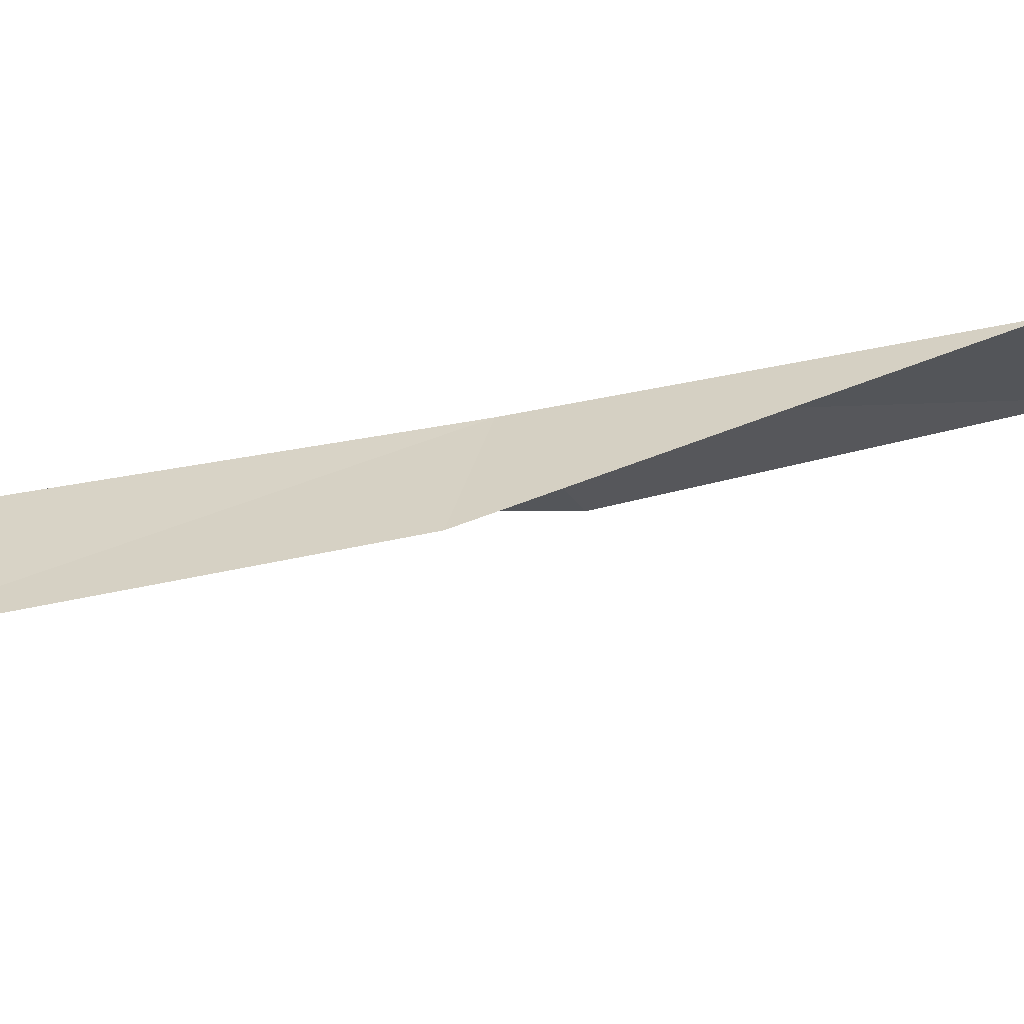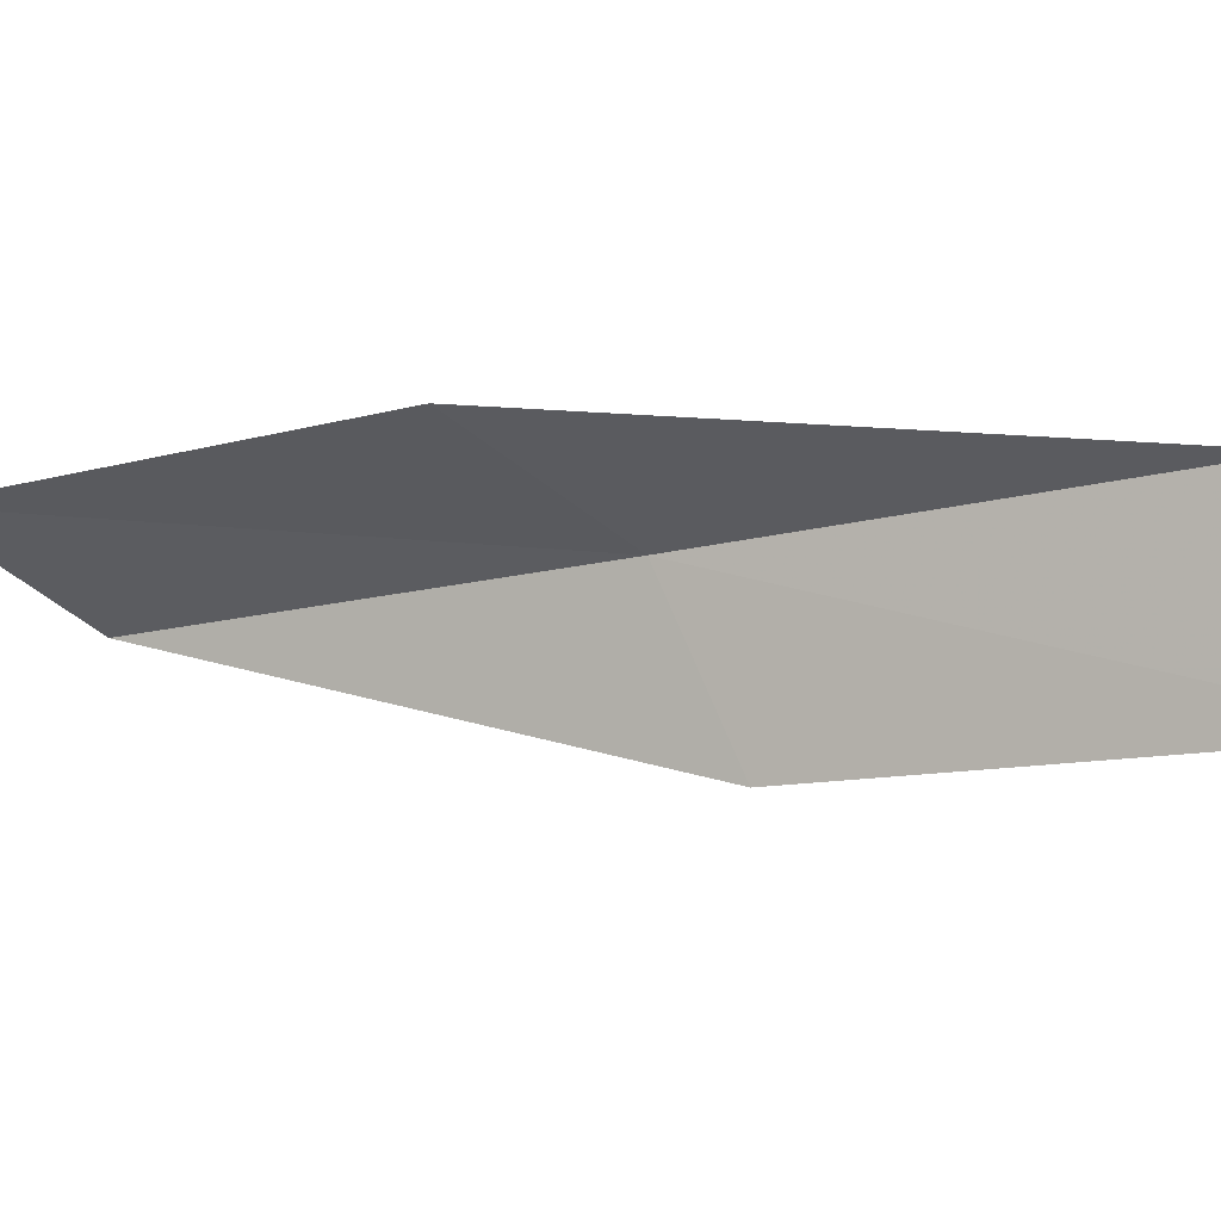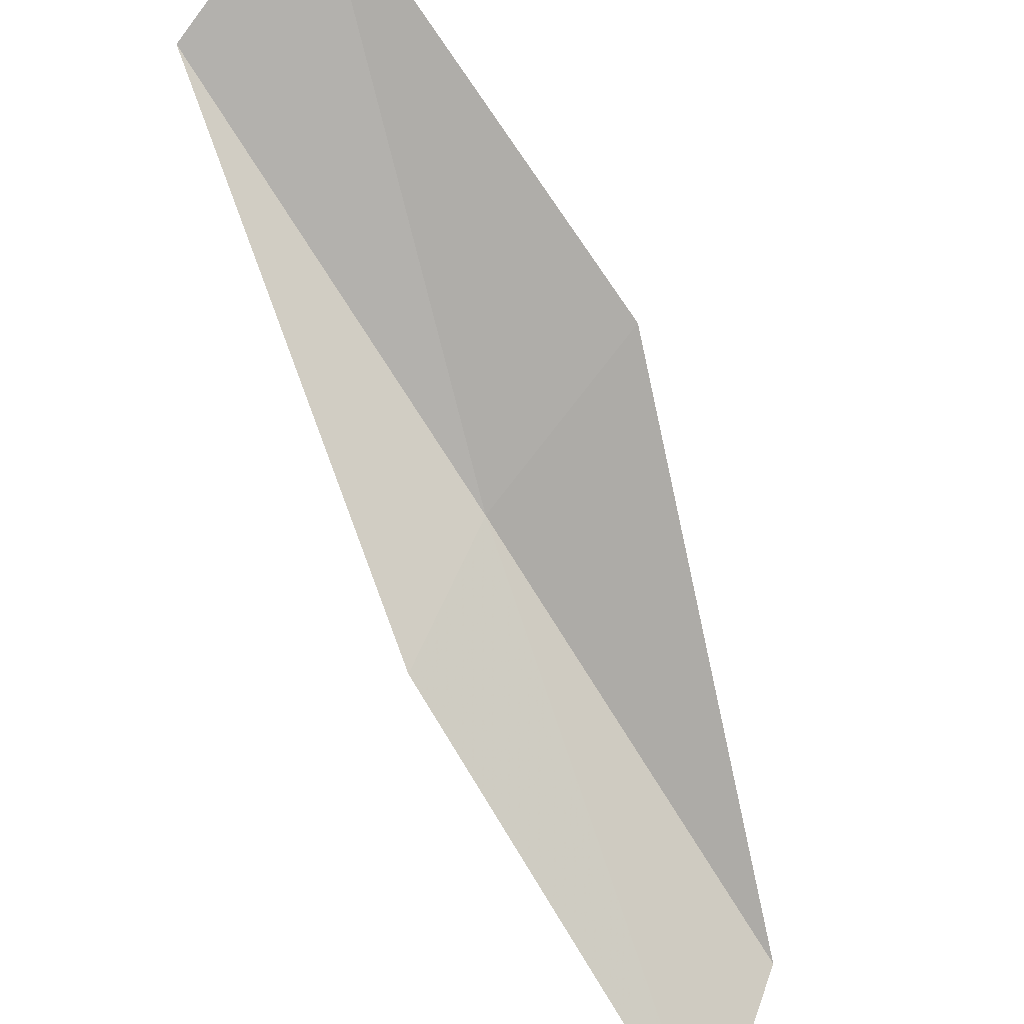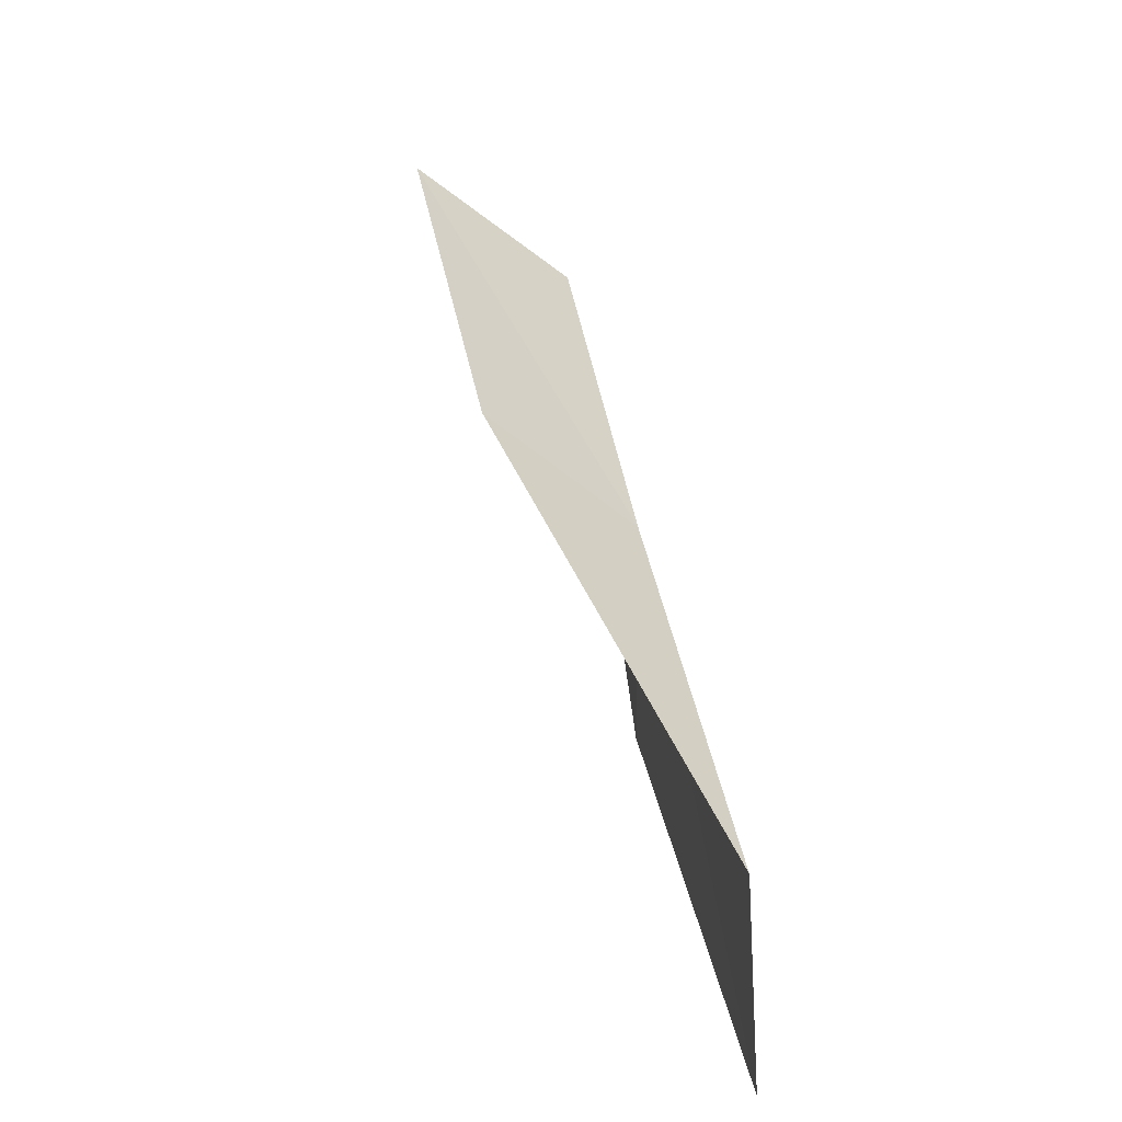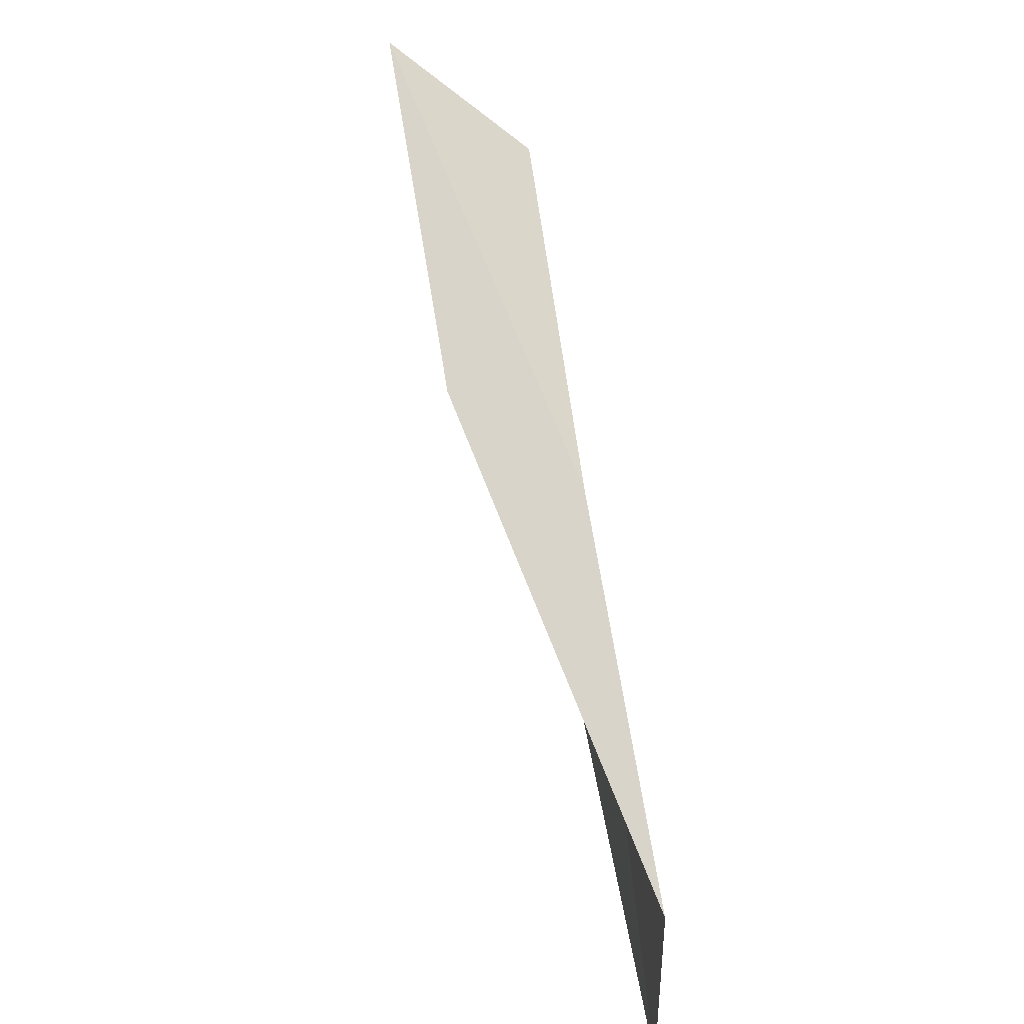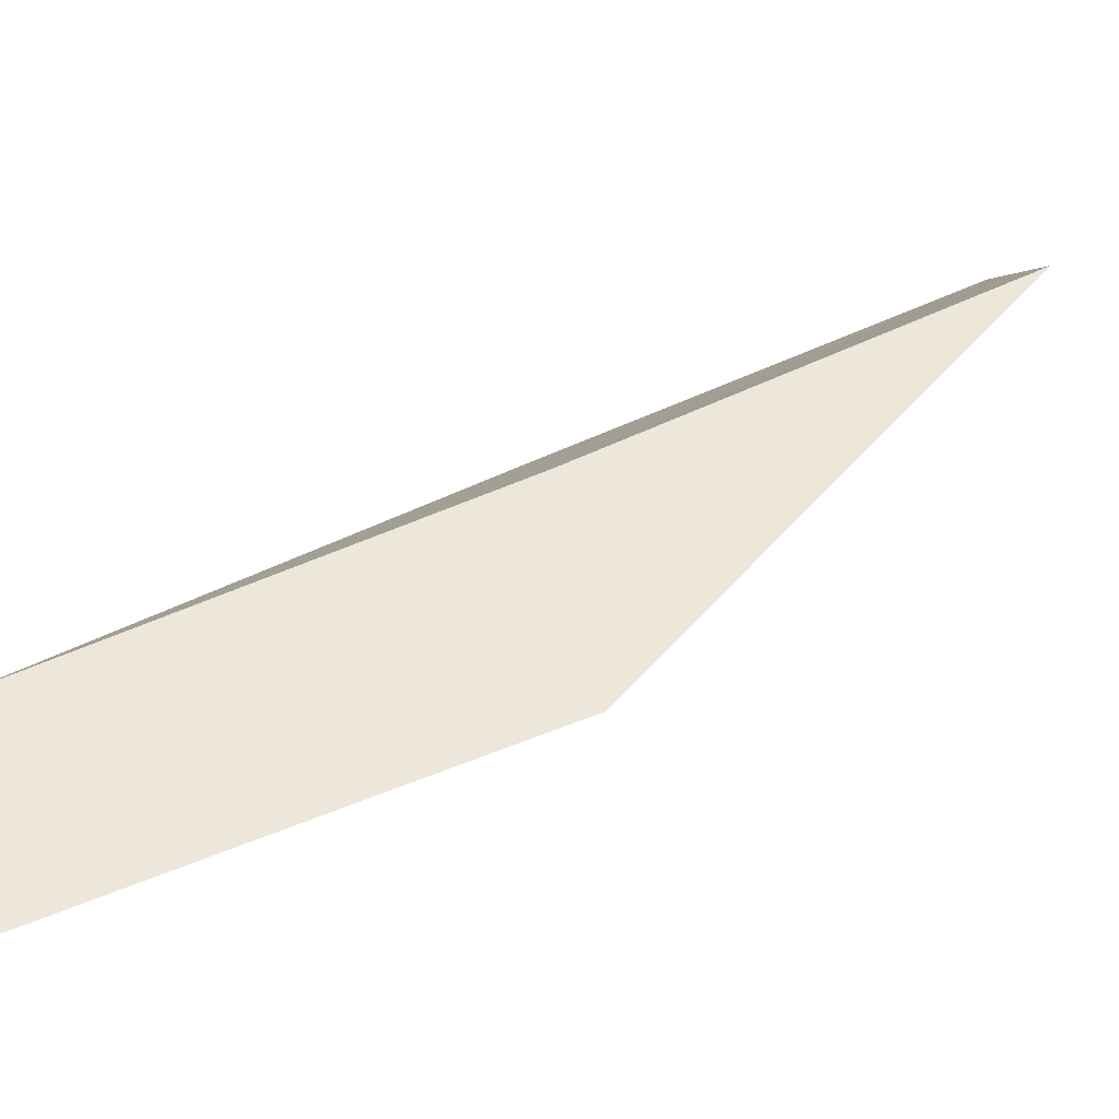
<metadata>
{"format":"obj","ext":"obj","renderer":"f3d","projection":"perspective","resolution":1024,"background":"white","views":[{"elev":-27.1,"azim":112.2,"up":"+Y"},{"elev":-38.0,"azim":-44.8,"up":"+Y"},{"elev":-69.5,"azim":-127.4,"up":"+Y"},{"elev":-73.7,"azim":86.6,"up":"+Z"},{"elev":-54.1,"azim":83.0,"up":"+Z"},{"elev":60.1,"azim":-100.8,"up":"+Y"}]}
</metadata>
<code>
v -2.008 -29.6 26.15
v -4.095 -29.48 26.15
v -0.4297 -30.34 30.51
v 0.6601 -32.03 30.51
v -1.004 -31.1 26.15
v -5.412 -28.57 21.79
v -3.517 -28.78 21.79
f 1 3 2
f 1 5 4
f 1 4 3
f 1 6 7
f 1 2 6
f 1 7 5

</code>
